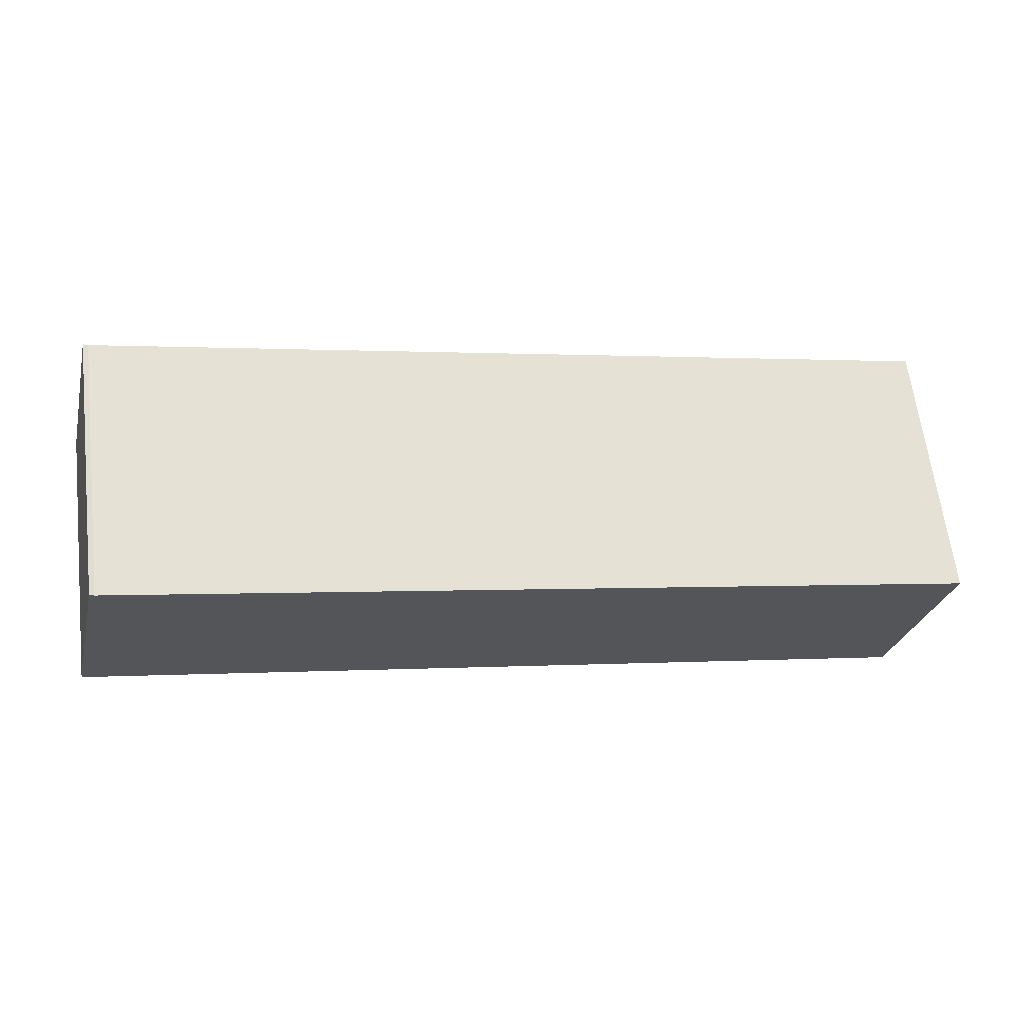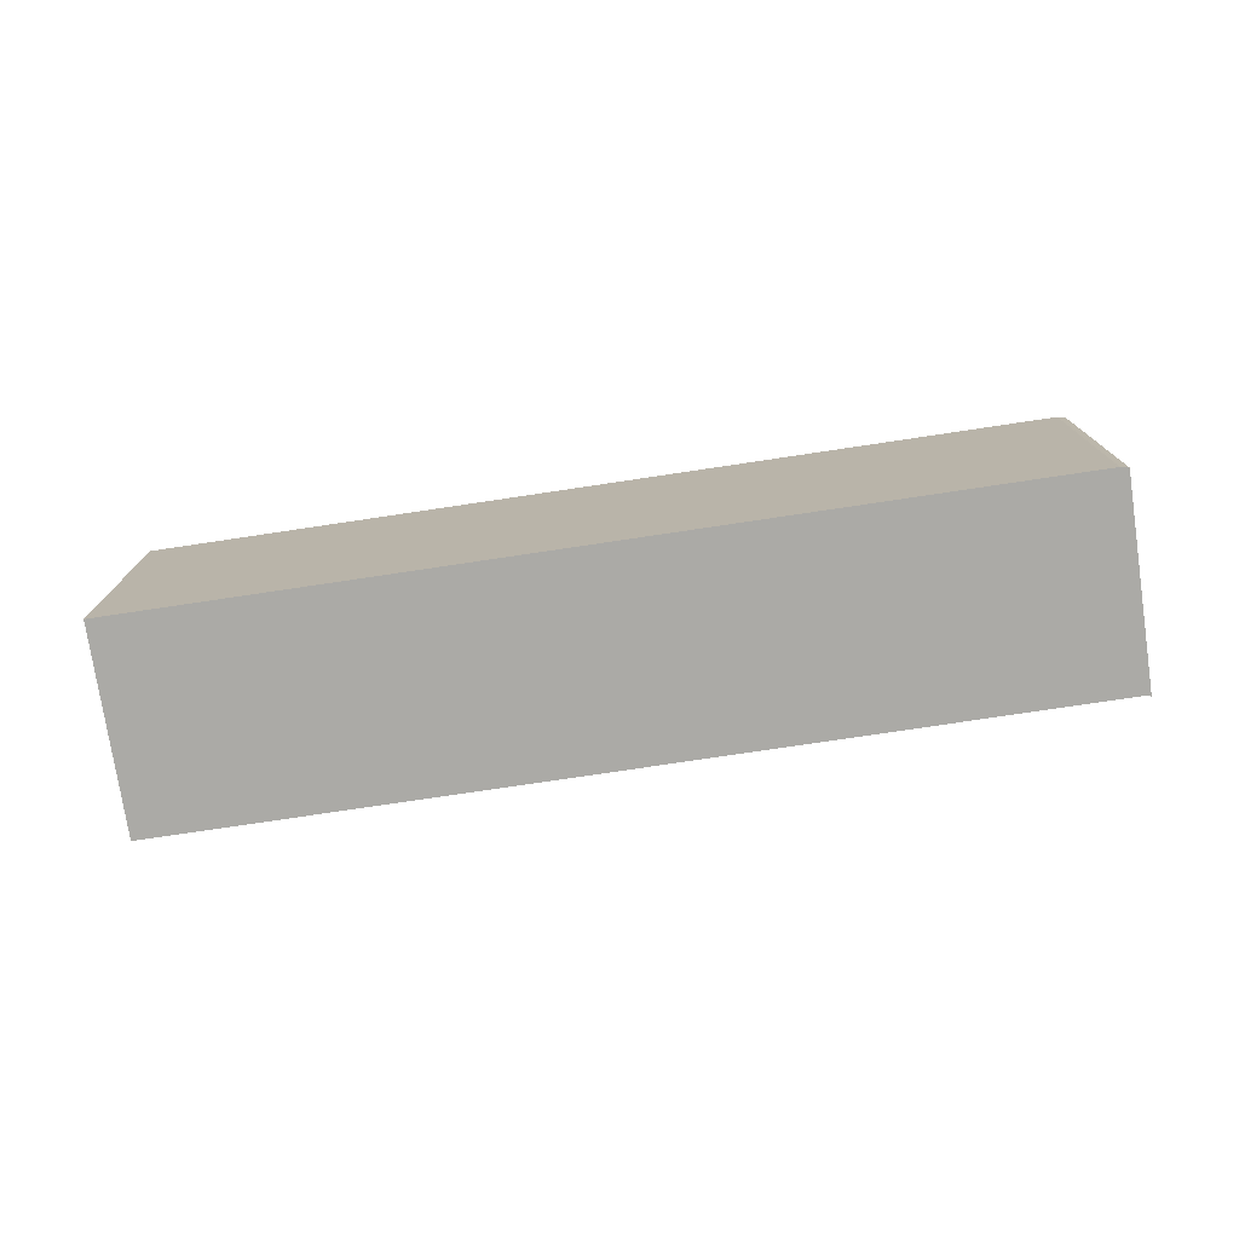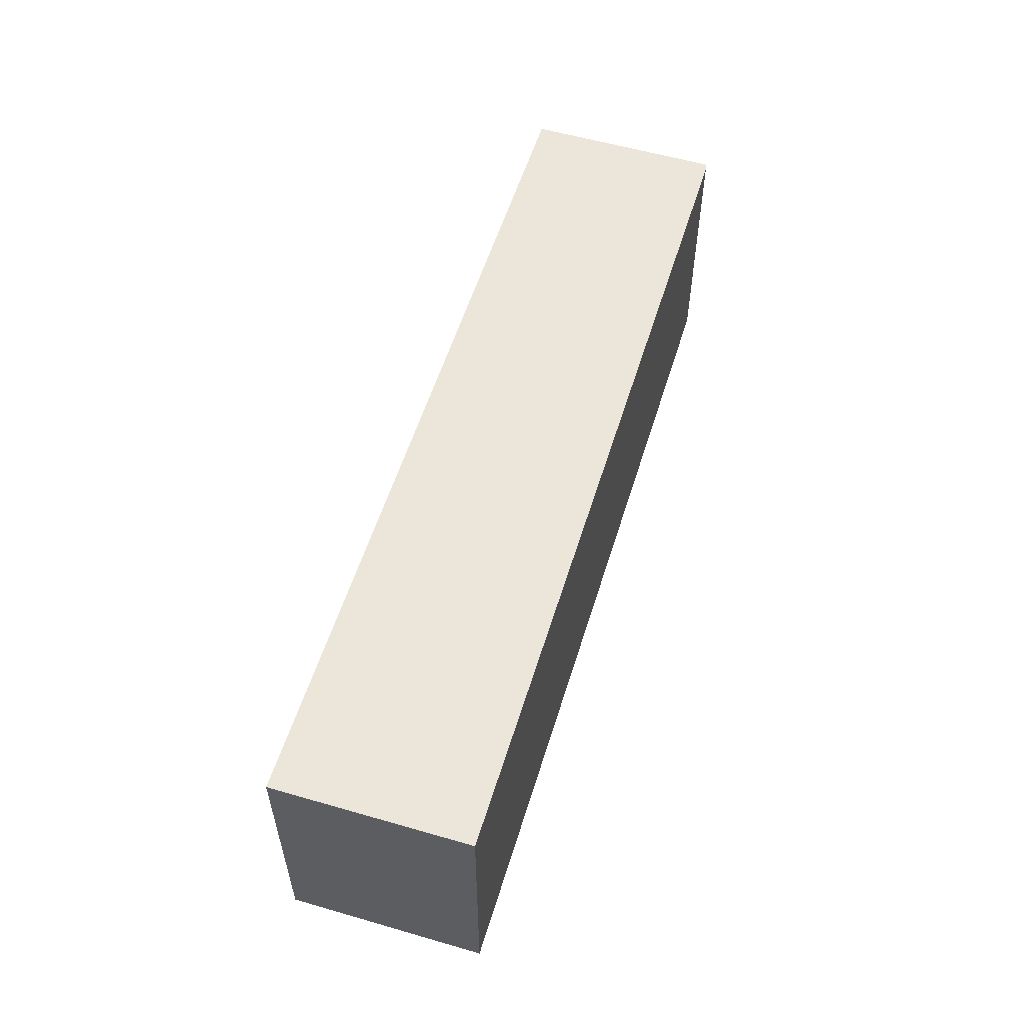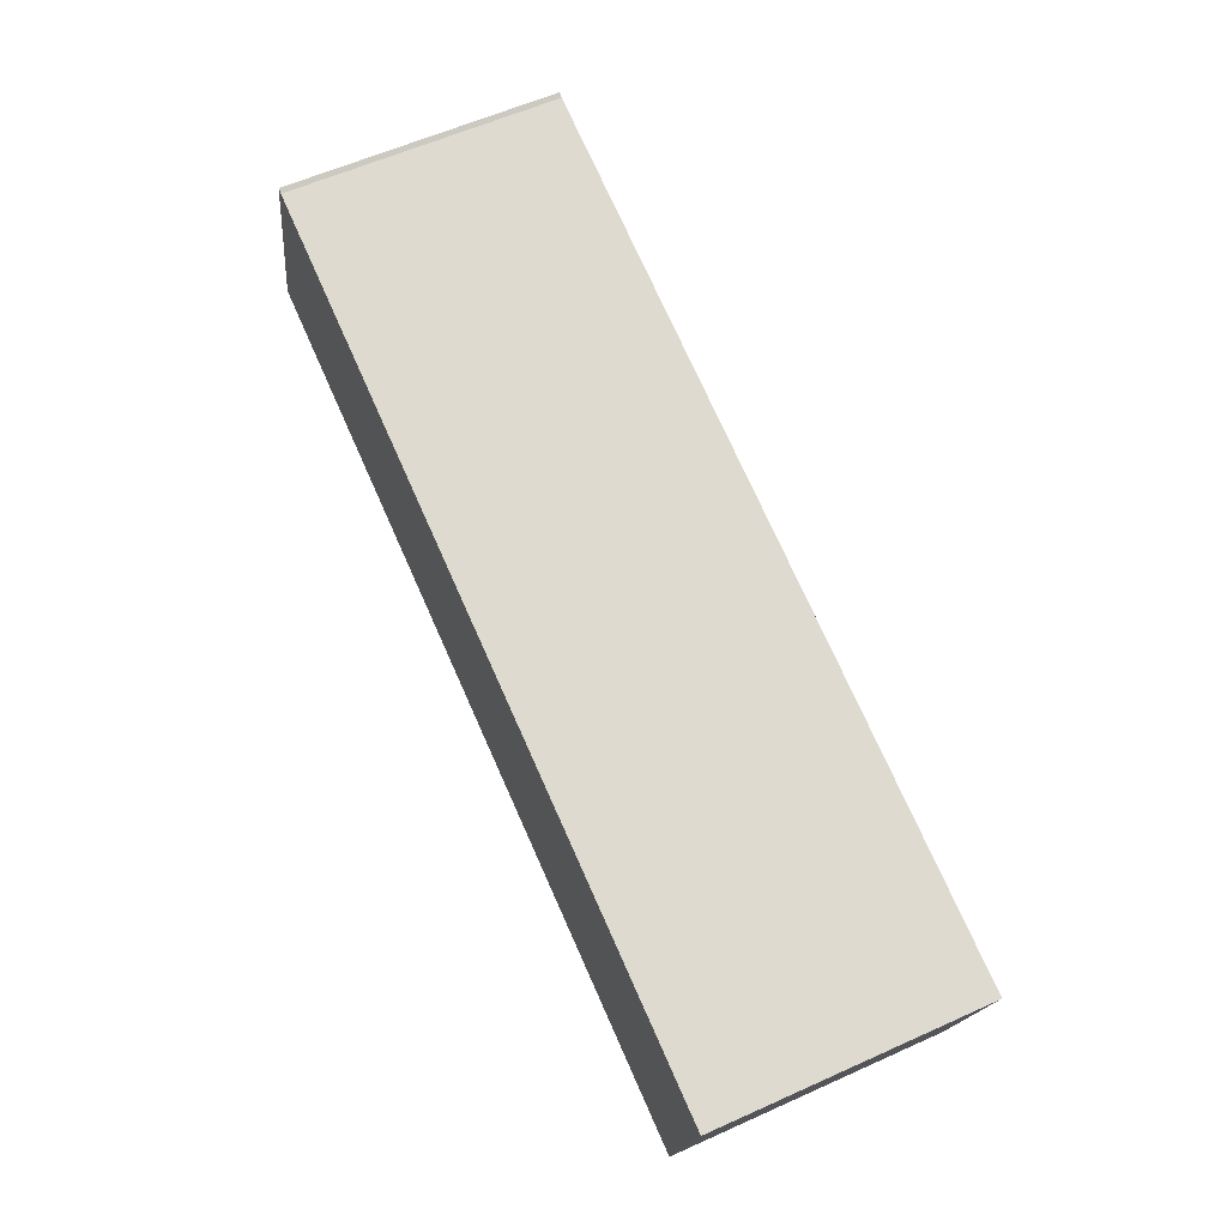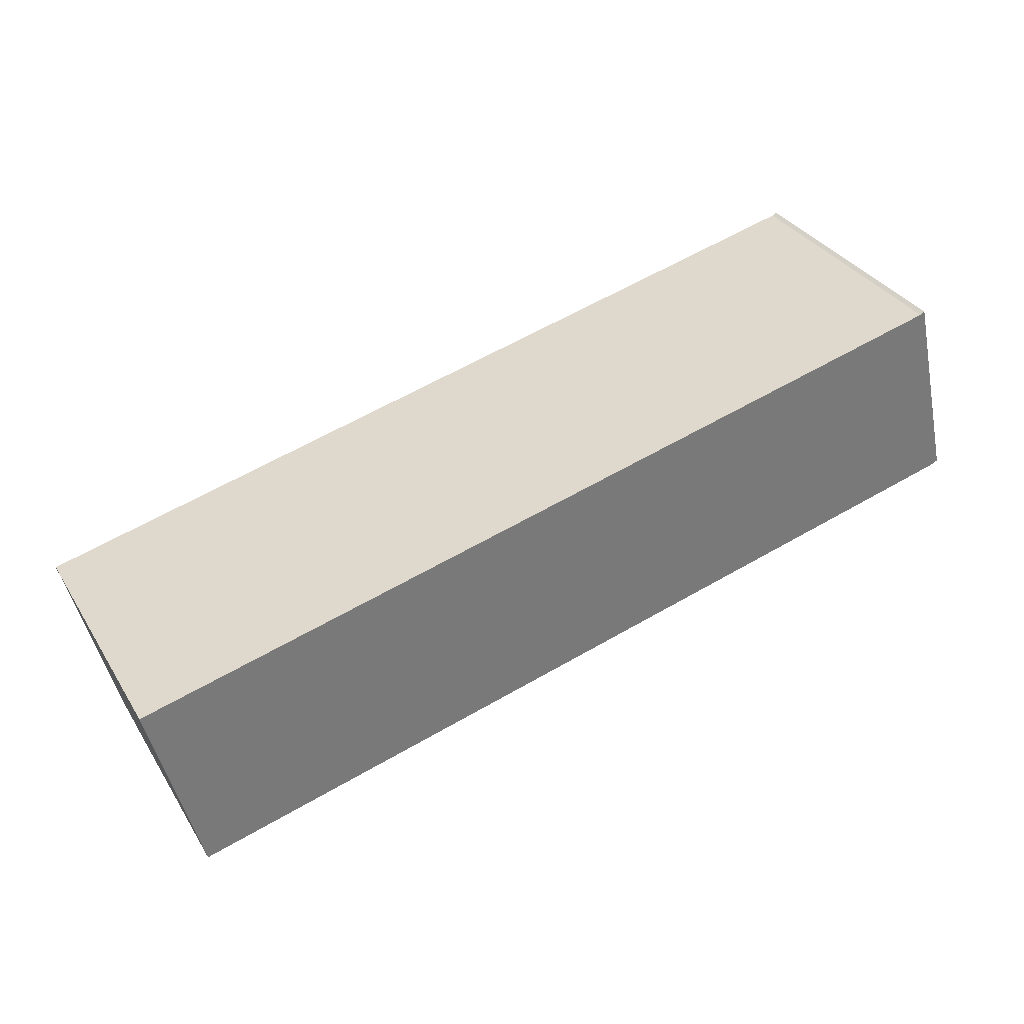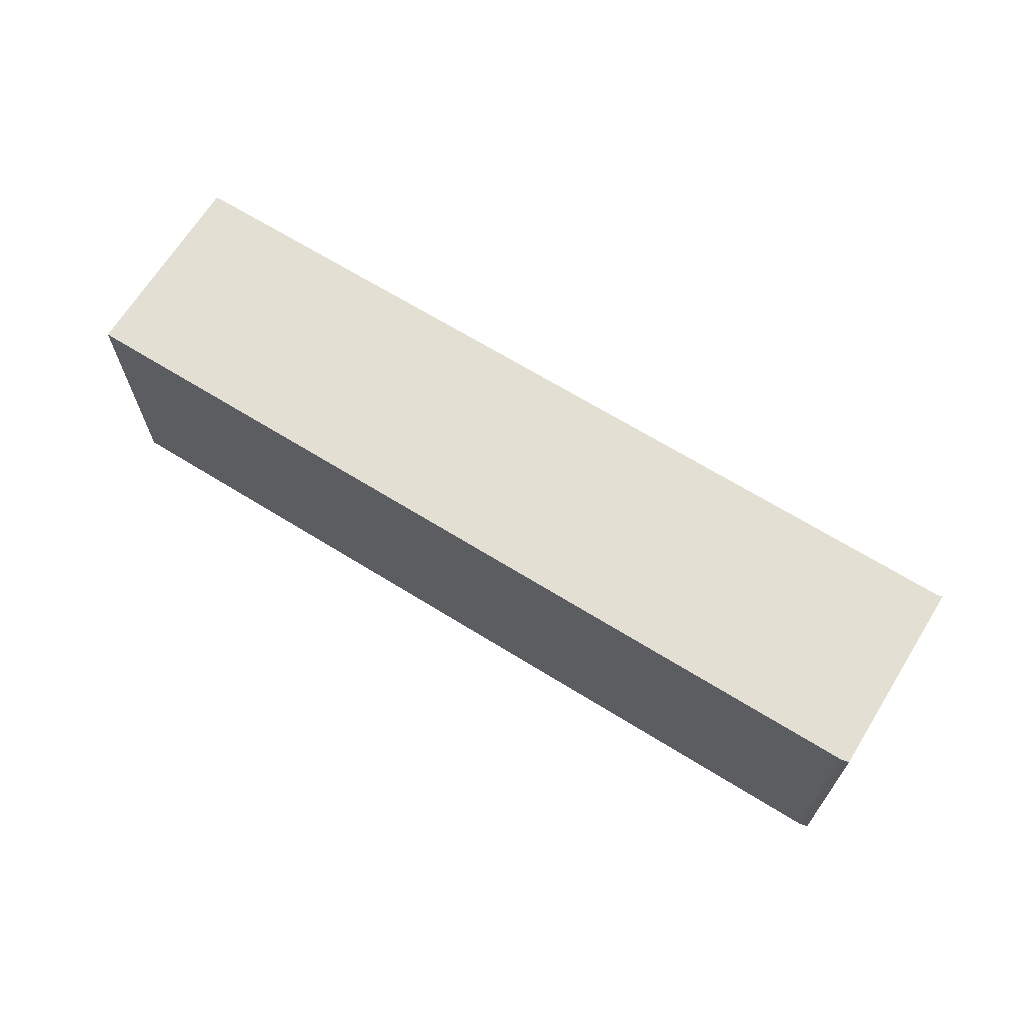
<metadata>
{"format":"obj","ext":"obj","renderer":"f3d","projection":"perspective","resolution":1024,"background":"white","views":[{"elev":64.1,"azim":-6.9,"up":"+Z"},{"elev":-75.9,"azim":-157.9,"up":"+Y"},{"elev":56.0,"azim":120.6,"up":"+Y"},{"elev":59.4,"azim":65.2,"up":"+Z"},{"elev":33.9,"azim":152.5,"up":"+Z"},{"elev":67.1,"azim":-134.6,"up":"+Y"}]}
</metadata>
<code>
v  2.002 11.58 8.346
v  0.316 11.58 -0.158
v  0 11.58 7.089e-16
v  20.05 11.58 -4.919
v  2.2 11.58 8.234
v  22.32 11.58 3.388
v  22.89 11.58 -5.603
v  29.87 11.58 -7.287
v  24.43 11.58 2.88
v  31.5 11.58 1.175
v  36.97 11.58 -9.001
v  39.02 11.58 -0.635
v  36.97 5.512e-16 -9.001
v  29.87 4.462e-16 -7.287
v  22.89 3.431e-16 -5.603
v  20.05 3.012e-16 -4.919
v  0.316 9.675e-18 -0.158
v  0 0 0
v  2.002 -5.11e-16 8.346
v  2.2 -5.042e-16 8.234
v  22.32 -2.075e-16 3.388
v  24.43 -1.763e-16 2.88
v  31.5 -7.195e-17 1.175
v  39.02 3.888e-17 -0.635
g defaultobject
f 1 2 3
f 2 1 4
f 4 1 5
f 4 5 6
f 4 6 7
f 7 6 8
f 8 6 9
f 8 9 10
f 8 10 11
f 11 10 12
f 13 8 11
f 8 13 7
f 7 13 14
f 7 14 4
f 4 14 15
f 4 15 2
f 2 15 16
f 2 16 17
f 17 3 2
f 3 17 18
f 18 1 3
f 1 18 19
f 19 5 1
f 5 19 20
f 20 6 5
f 6 20 21
f 6 21 9
f 9 21 10
f 10 21 22
f 10 22 23
f 10 23 12
f 12 23 24
f 24 11 12
f 11 24 13
f 17 19 18
f 19 17 16
f 19 16 20
f 20 16 21
f 21 16 15
f 21 15 14
f 21 14 22
f 22 14 23
f 23 14 13
f 23 13 24

</code>
